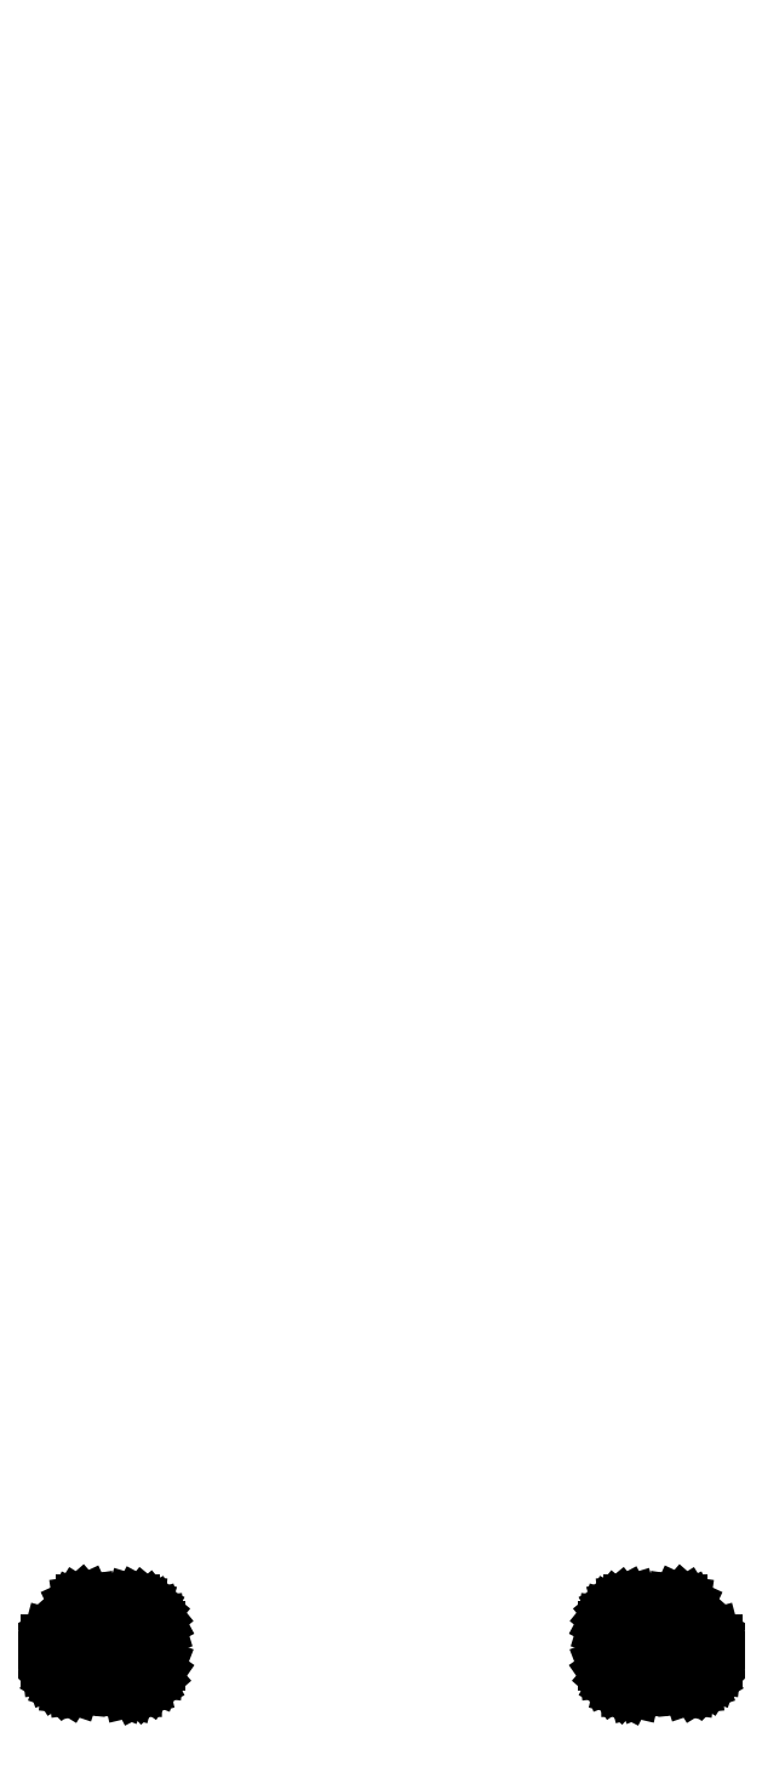
<metadata>
{"format":"dxf","ext":"dxf","renderer":"ezdxf+matplotlib","layout":"modelspace","background":"white","min_lineweight":24,"dpi":150}
</metadata>
<code>
0
SECTION
2
ENTITIES
0
LINE
8
Layer 1
10
0.7937
20
297.8
11
-0.7937
21
296.2
0
LINE
8
Layer 1
10
0
20
298.3
11
0
21
295.7
0
LINE
8
Layer 1
10
2.117
20
295.9
11
1.058
21
294.9
0
LINE
8
Layer 1
10
1.587
20
296.5
11
0.5292
21
295.4
0
LINE
8
Layer 1
10
1.058
20
297
11
0
21
295.9
0
LINE
8
0
10
46
20
-2.114
11
46
21
3.501
0
LINE
8
0
10
51
20
8.501
11
59.2
21
8.501
0
LINE
8
0
10
61.03
20
7.313
11
62.23
21
4.599
0
LINE
8
0
10
63.07
20
3.675
11
64.99
21
2.577
0
LINE
8
0
10
66
20
0.839
11
66
21
-1.595
0
LINE
8
0
10
59.79
20
-6.448
11
56.63
21
-5.656
0
LINE
8
0
10
55.4
20
-5.739
11
52.86
21
-6.757
0
LINE
8
0
10
-41
20
-2.114
11
-41
21
3.501
0
LINE
8
0
10
-46
20
8.501
11
-54.2
21
8.501
0
LINE
8
0
10
-56.03
20
7.313
11
-57.23
21
4.599
0
LINE
8
0
10
-58.07
20
3.675
11
-59.99
21
2.577
0
LINE
8
0
10
-61
20
0.839
11
-61
21
-1.595
0
LINE
8
0
10
-54.79
20
-6.448
11
-51.63
21
-5.656
0
LINE
8
0
10
-50.4
20
-5.739
11
-47.86
21
-6.757
0
LINE
8
0
10
51
20
8.5
11
50.02
21
8.403
0
LINE
8
0
10
50.02
20
8.403
11
49.09
21
8.12
0
LINE
8
0
10
49.09
20
8.12
11
48.23
21
7.66
0
LINE
8
0
10
48.23
20
7.66
11
47.46
21
7.036
0
LINE
8
0
10
47.46
20
7.036
11
46.84
21
6.274
0
LINE
8
0
10
46.84
20
6.274
11
46.38
21
5.414
0
LINE
8
0
10
46.38
20
5.414
11
46.1
21
4.48
0
LINE
8
0
10
46.1
20
4.48
11
46
21
3.5
0
LINE
8
0
10
59.79
20
-6.446
11
60.92
21
-6.595
0
LINE
8
0
10
60.92
20
-6.595
11
62.04
21
-6.487
0
LINE
8
0
10
62.04
20
-6.487
11
63.1
21
-6.131
0
LINE
8
0
10
63.1
20
-6.131
11
64.08
21
-5.537
0
LINE
8
0
10
64.08
20
-5.537
11
64.89
21
-4.738
0
LINE
8
0
10
64.89
20
-4.738
11
65.49
21
-3.788
0
LINE
8
0
10
65.49
20
-3.788
11
65.87
21
-2.728
0
LINE
8
0
10
65.87
20
-2.728
11
66
21
-1.596
0
LINE
8
0
10
46
20
-2.114
11
46.15
21
-3.331
0
LINE
8
0
10
46.15
20
-3.331
11
46.58
21
-4.458
0
LINE
8
0
10
46.58
20
-4.458
11
47.27
21
-5.449
0
LINE
8
0
10
47.27
20
-5.449
11
48.2
21
-6.255
0
LINE
8
0
10
48.2
20
-6.255
11
49.29
21
-6.812
0
LINE
8
0
10
49.29
20
-6.812
11
50.46
21
-7.086
0
LINE
8
0
10
50.46
20
-7.086
11
51.67
21
-7.069
0
LINE
8
0
10
51.67
20
-7.069
11
52.86
21
-6.757
0
LINE
8
0
10
-41
20
3.5
11
-41.1
21
4.48
0
LINE
8
0
10
-41.1
20
4.48
11
-41.38
21
5.414
0
LINE
8
0
10
-41.38
20
5.414
11
-41.84
21
6.274
0
LINE
8
0
10
-41.84
20
6.274
11
-42.46
21
7.036
0
LINE
8
0
10
-42.46
20
7.036
11
-43.23
21
7.66
0
LINE
8
0
10
-43.23
20
7.66
11
-44.09
21
8.12
0
LINE
8
0
10
-44.09
20
8.12
11
-45.02
21
8.403
0
LINE
8
0
10
-45.02
20
8.403
11
-46
21
8.5
0
LINE
8
0
10
-61
20
-1.596
11
-60.87
21
-2.728
0
LINE
8
0
10
-60.87
20
-2.728
11
-60.49
21
-3.788
0
LINE
8
0
10
-60.49
20
-3.788
11
-59.89
21
-4.738
0
LINE
8
0
10
-59.89
20
-4.738
11
-59.08
21
-5.537
0
LINE
8
0
10
-59.08
20
-5.537
11
-58.1
21
-6.131
0
LINE
8
0
10
-58.1
20
-6.131
11
-57.04
21
-6.487
0
LINE
8
0
10
-57.04
20
-6.487
11
-55.92
21
-6.595
0
LINE
8
0
10
-55.92
20
-6.595
11
-54.79
21
-6.446
0
LINE
8
0
10
-47.86
20
-6.757
11
-46.67
21
-7.069
0
LINE
8
0
10
-46.67
20
-7.069
11
-45.46
21
-7.086
0
LINE
8
0
10
-45.46
20
-7.086
11
-44.29
21
-6.812
0
LINE
8
0
10
-44.29
20
-6.812
11
-43.2
21
-6.255
0
LINE
8
0
10
-43.2
20
-6.255
11
-42.27
21
-5.449
0
LINE
8
0
10
-42.27
20
-5.449
11
-41.58
21
-4.458
0
LINE
8
0
10
-41.58
20
-4.458
11
-41.15
21
-3.331
0
LINE
8
0
10
-41.15
20
-3.331
11
-41
21
-2.114
0
LINE
8
0
10
61.03
20
7.313
11
60.72
21
7.803
0
LINE
8
0
10
60.72
20
7.803
11
60.29
21
8.177
0
LINE
8
0
10
60.29
20
8.177
11
59.77
21
8.416
0
LINE
8
0
10
59.77
20
8.416
11
59.2
21
8.5
0
LINE
8
0
10
62.23
20
4.599
11
62.58
21
4.071
0
LINE
8
0
10
62.58
20
4.071
11
63.07
21
3.675
0
LINE
8
0
10
66
20
0.8397
11
65.73
21
1.844
0
LINE
8
0
10
65.73
20
1.844
11
64.99
21
2.576
0
LINE
8
0
10
56.63
20
-5.656
11
56.01
21
-5.601
0
LINE
8
0
10
56.01
20
-5.601
11
55.4
21
-5.74
0
LINE
8
0
10
-54.2
20
8.5
11
-54.77
21
8.416
0
LINE
8
0
10
-54.77
20
8.416
11
-55.29
21
8.177
0
LINE
8
0
10
-55.29
20
8.177
11
-55.72
21
7.803
0
LINE
8
0
10
-55.72
20
7.803
11
-56.03
21
7.313
0
LINE
8
0
10
-58.07
20
3.675
11
-57.58
21
4.071
0
LINE
8
0
10
-57.58
20
4.071
11
-57.23
21
4.599
0
LINE
8
0
10
-59.99
20
2.576
11
-60.73
21
1.844
0
LINE
8
0
10
-60.73
20
1.844
11
-61
21
0.8397
0
LINE
8
0
10
-50.4
20
-5.74
11
-51.01
21
-5.601
0
LINE
8
0
10
-51.01
20
-5.601
11
-51.63
21
-5.656
0
LINE
8
0
10
50.2
20
4.5
11
50.04
21
5.1
0
LINE
8
0
10
50.04
20
5.1
11
49.6
21
5.54
0
LINE
8
0
10
49.6
20
5.54
11
49
21
5.7
0
LINE
8
0
10
49
20
5.7
11
48.4
21
5.54
0
LINE
8
0
10
48.4
20
5.54
11
47.96
21
5.1
0
LINE
8
0
10
47.96
20
5.1
11
47.8
21
4.5
0
LINE
8
0
10
47.8
20
4.5
11
47.96
21
3.9
0
LINE
8
0
10
47.96
20
3.9
11
48.4
21
3.461
0
LINE
8
0
10
48.4
20
3.461
11
49
21
3.3
0
LINE
8
0
10
49
20
3.3
11
49.6
21
3.461
0
LINE
8
0
10
49.6
20
3.461
11
50.04
21
3.9
0
LINE
8
0
10
50.04
20
3.9
11
50.2
21
4.5
0
LINE
8
0
10
50.2
20
4.5
11
50.2
21
4.5
0
LINE
8
0
10
-42.8
20
4.5
11
-42.96
21
5.1
0
LINE
8
0
10
-42.96
20
5.1
11
-43.4
21
5.54
0
LINE
8
0
10
-43.4
20
5.54
11
-44
21
5.7
0
LINE
8
0
10
-44
20
5.7
11
-44.6
21
5.54
0
LINE
8
0
10
-44.6
20
5.54
11
-45.04
21
5.1
0
LINE
8
0
10
-45.04
20
5.1
11
-45.2
21
4.5
0
LINE
8
0
10
-45.2
20
4.5
11
-45.04
21
3.9
0
LINE
8
0
10
-45.04
20
3.9
11
-44.6
21
3.461
0
LINE
8
0
10
-44.6
20
3.461
11
-44
21
3.3
0
LINE
8
0
10
-44
20
3.3
11
-43.4
21
3.461
0
LINE
8
0
10
-43.4
20
3.461
11
-42.96
21
3.9
0
LINE
8
0
10
-42.96
20
3.9
11
-42.8
21
4.5
0
LINE
8
0
10
-42.8
20
4.5
11
-42.8
21
4.5
0
LINE
8
0
10
63.2
20
-3.5
11
63.04
21
-2.9
0
LINE
8
0
10
63.04
20
-2.9
11
62.6
21
-2.46
0
LINE
8
0
10
62.6
20
-2.46
11
62
21
-2.3
0
LINE
8
0
10
62
20
-2.3
11
61.4
21
-2.46
0
LINE
8
0
10
61.4
20
-2.46
11
60.96
21
-2.9
0
LINE
8
0
10
60.96
20
-2.9
11
60.8
21
-3.5
0
LINE
8
0
10
60.8
20
-3.5
11
60.96
21
-4.1
0
LINE
8
0
10
60.96
20
-4.1
11
61.4
21
-4.539
0
LINE
8
0
10
61.4
20
-4.539
11
62
21
-4.7
0
LINE
8
0
10
62
20
-4.7
11
62.6
21
-4.539
0
LINE
8
0
10
62.6
20
-4.539
11
63.04
21
-4.1
0
LINE
8
0
10
63.04
20
-4.1
11
63.2
21
-3.5
0
LINE
8
0
10
63.2
20
-3.5
11
63.2
21
-3.5
0
LINE
8
0
10
-55.8
20
-3.5
11
-55.96
21
-2.9
0
LINE
8
0
10
-55.96
20
-2.9
11
-56.4
21
-2.46
0
LINE
8
0
10
-56.4
20
-2.46
11
-57
21
-2.3
0
LINE
8
0
10
-57
20
-2.3
11
-57.6
21
-2.46
0
LINE
8
0
10
-57.6
20
-2.46
11
-58.04
21
-2.9
0
LINE
8
0
10
-58.04
20
-2.9
11
-58.2
21
-3.5
0
LINE
8
0
10
-58.2
20
-3.5
11
-58.04
21
-4.1
0
LINE
8
0
10
-58.04
20
-4.1
11
-57.6
21
-4.539
0
LINE
8
0
10
-57.6
20
-4.539
11
-57
21
-4.7
0
LINE
8
0
10
-57
20
-4.7
11
-56.4
21
-4.539
0
LINE
8
0
10
-56.4
20
-4.539
11
-55.96
21
-4.1
0
LINE
8
0
10
-55.96
20
-4.1
11
-55.8
21
-3.5
0
LINE
8
0
10
-55.8
20
-3.5
11
-55.8
21
-3.5
0
ENDSEC
0
EOF

</code>
